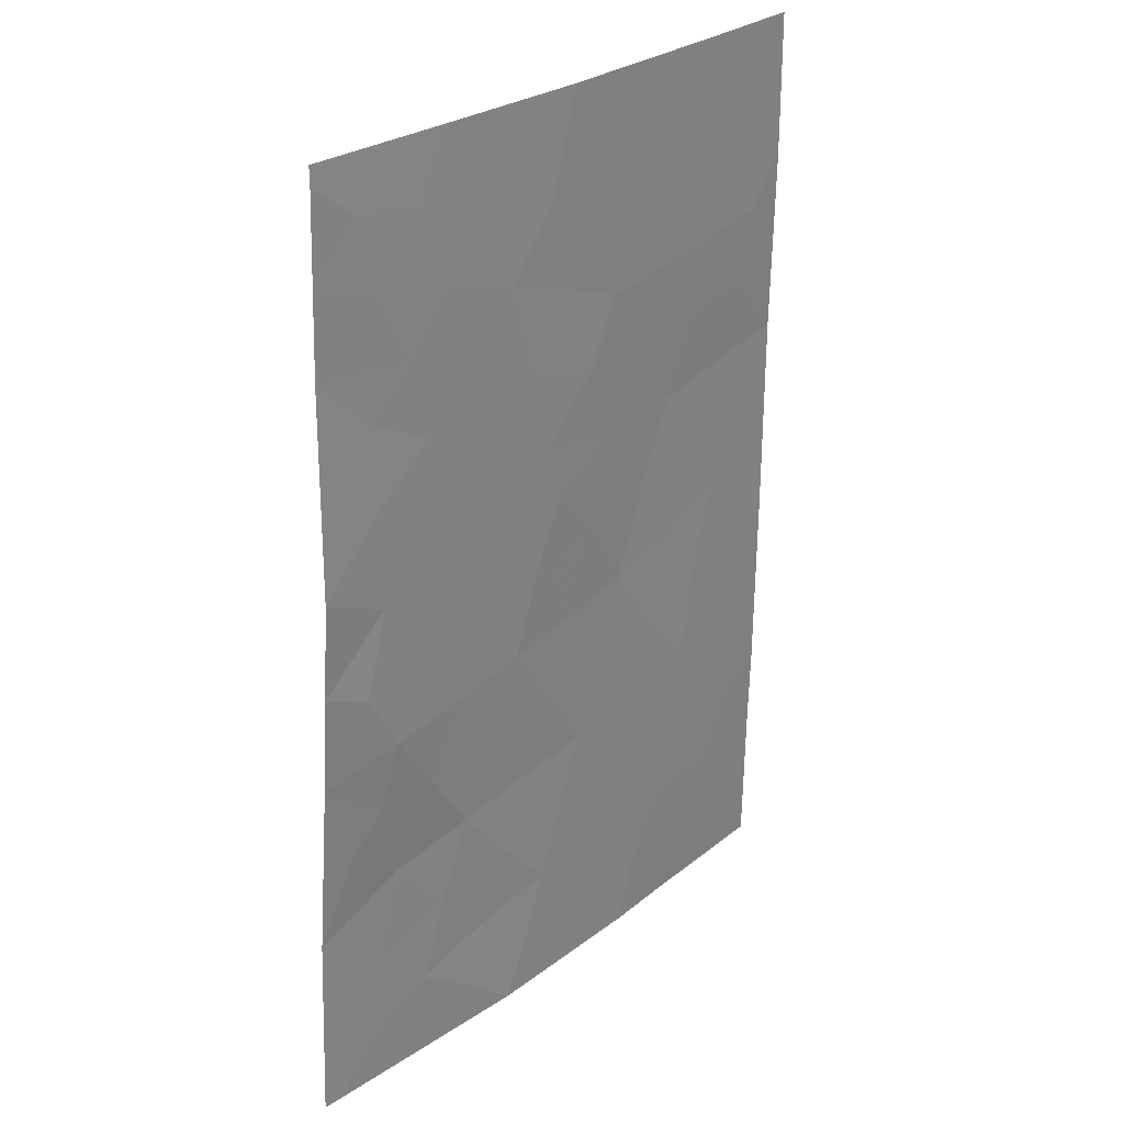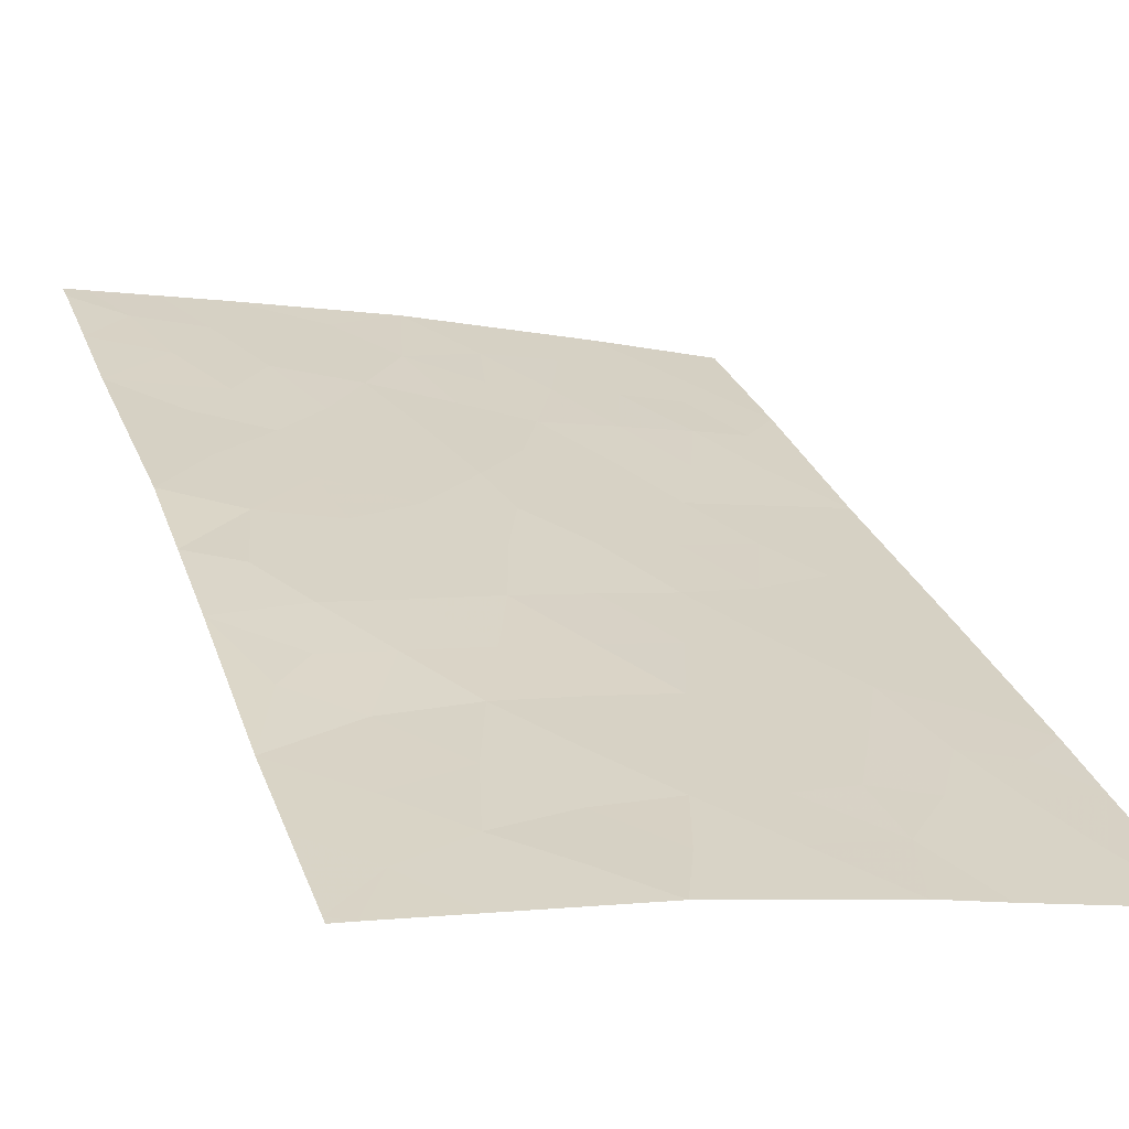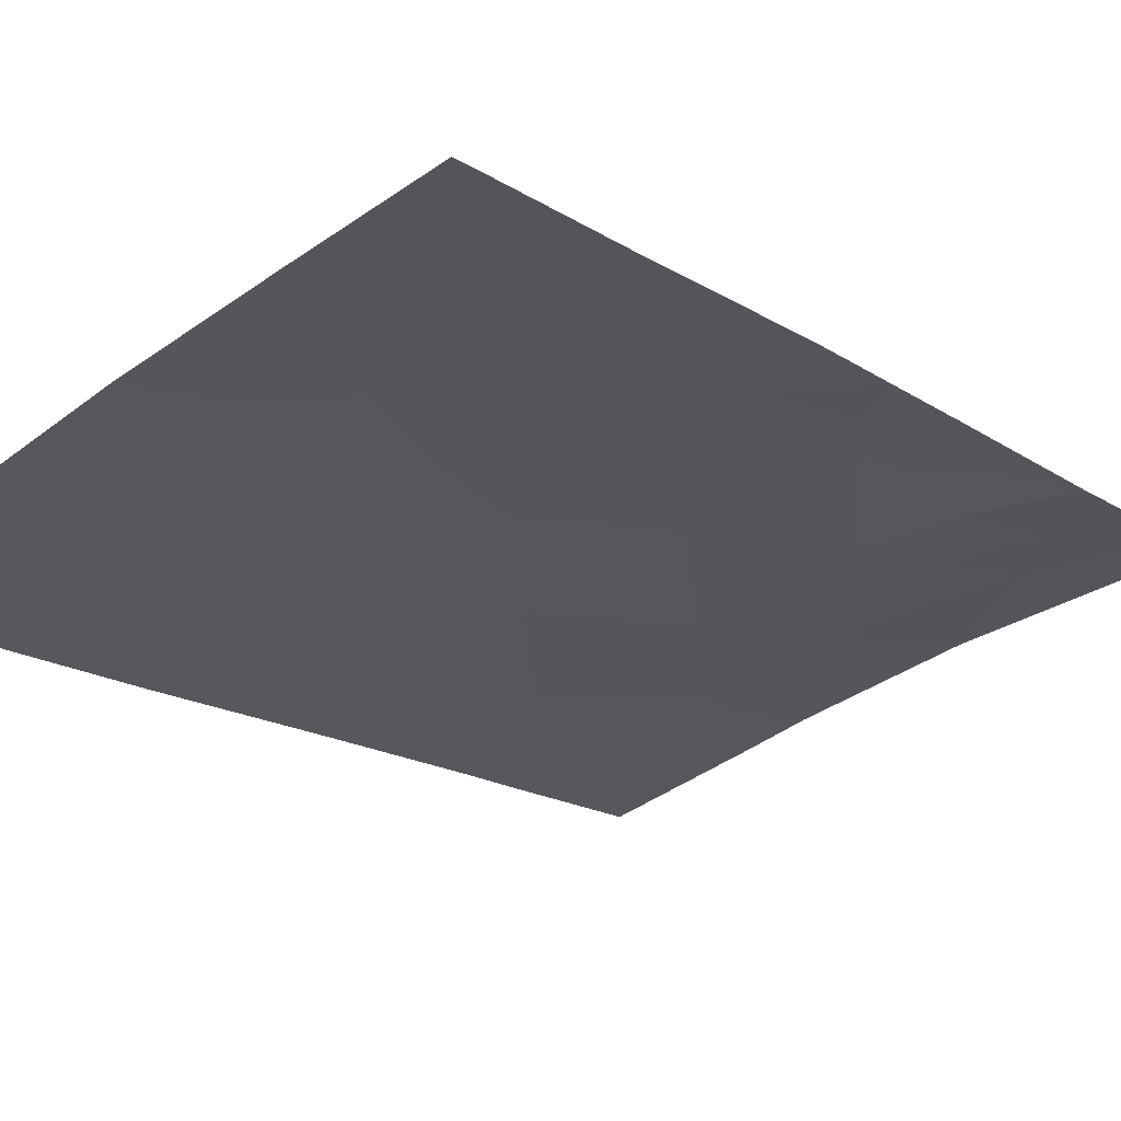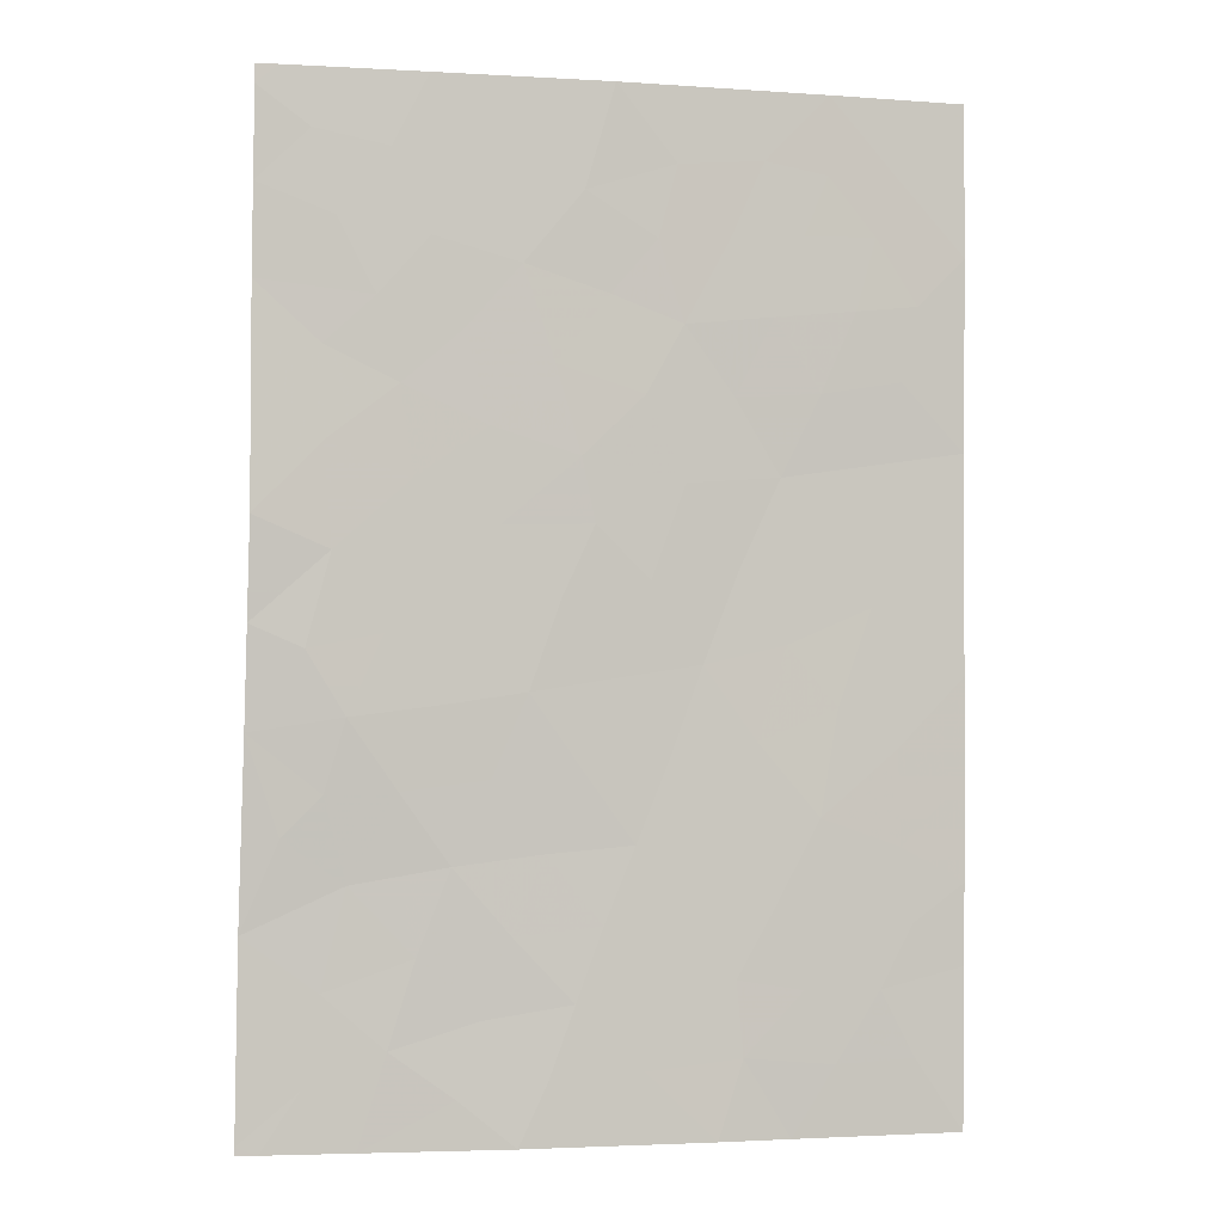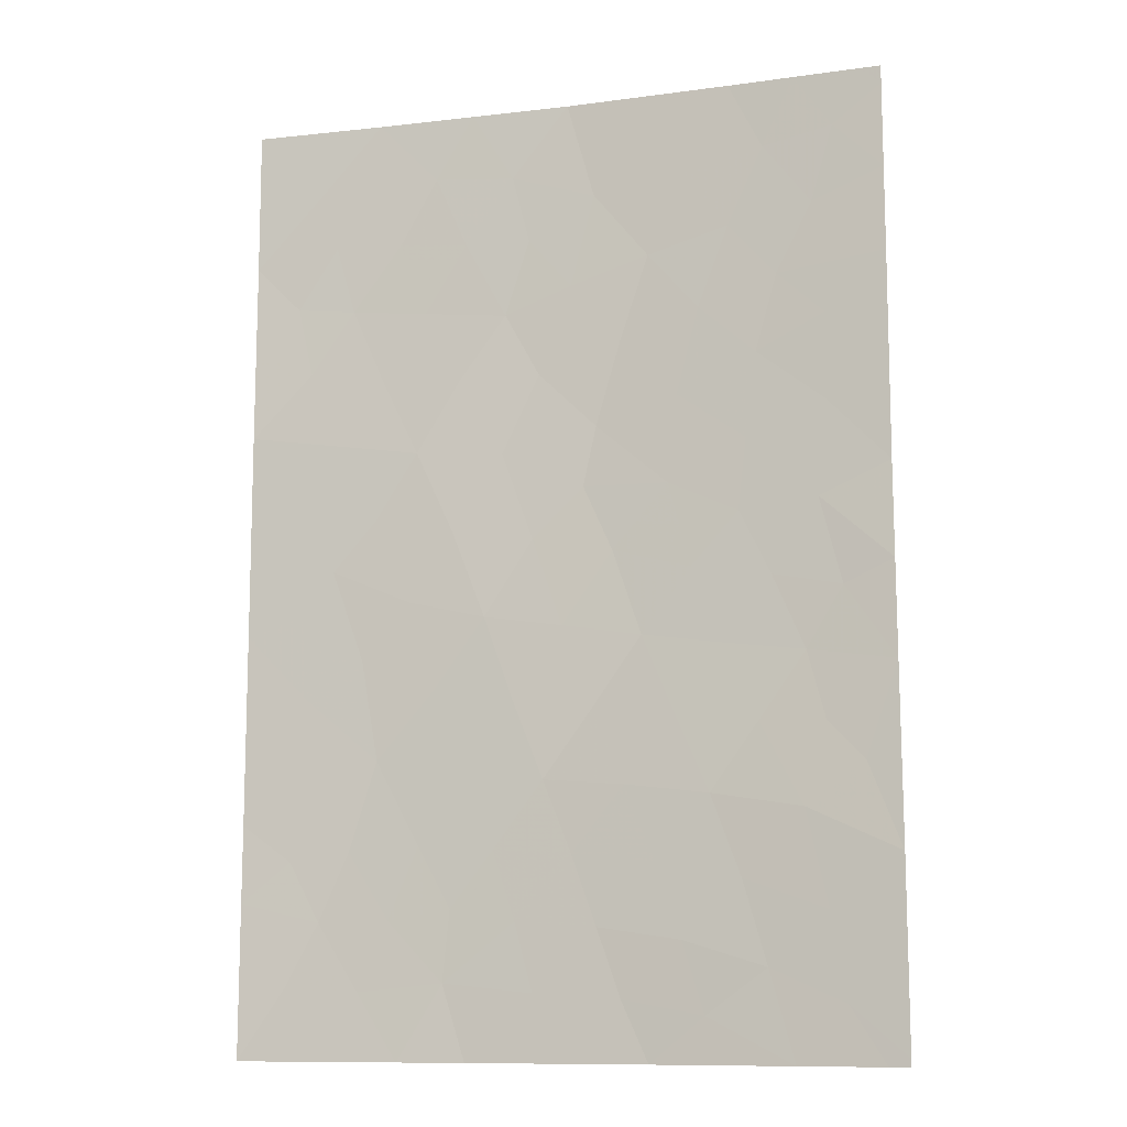
<metadata>
{"format":"obj","ext":"obj","renderer":"f3d","projection":"perspective","resolution":1024,"background":"white","views":[{"elev":26.7,"azim":-35.7,"up":"+Y"},{"elev":29.5,"azim":-19.5,"up":"+Z"},{"elev":-17.4,"azim":-140.1,"up":"+Z"},{"elev":-2.4,"azim":1.7,"up":"+Y"},{"elev":-10.7,"azim":-147.6,"up":"+Y"}]}
</metadata>
<code>
v 15.71 -48.08 49.93
v 13.68 -50 50.46
v 15.76 -38 50.02
v 14.16 -38 50.51
v 7.536 -49.9 51.77
v 7.535 -50 51.77
v 7.791 -50 51.73
v 15.7 -50 49.9
v 15.72 -47.11 49.95
v 11.71 -38 51.22
v 7.756 -38.22 52.15
v 8.018 -38 52.09
v 9.65 -38 51.71
v 7.726 -40.37 52.1
v 7.755 -38 52.15
v 12.85 -50 50.7
v 11.25 -48.41 51.12
v 9.182 -48.89 51.53
v 15.73 -44.72 49.97
v 14.03 -46.35 50.46
v 7.575 -47.59 51.84
v 12.69 -44.6 50.83
v 11.92 -46.64 50.99
v 10.61 -50 51.24
v 11.32 -42.26 51.27
v 15.74 -42.11 49.98
v 7.721 -42.96 52.09
v 8.753 -45.19 51.81
v 7.651 -45.36 51.97
v 9.885 -46.86 51.46
v 14.14 -38.94 50.51
v 15.76 -39.82 50.02
v 14.72 -48.33 50.23
v 14.64 -43.93 50.29
v 10.67 -40.1 51.45
v 13.06 -48.18 50.68
v 9.552 -43.46 51.66
v 10.74 -44.91 51.34
v 9.331 -41.49 51.75
v 13.58 -42.45 50.61
v 13.14 -49.06 50.64
v 15.76 -38.91 50.02
v 14.91 -38.87 50.28
v 14.96 -38 50.26
v 15.7 -49.04 49.92
v 15.13 -49.12 50.09
v 15.1 -47.58 50.13
v 14.36 -47.47 50.34
v 14.97 -46.69 50.18
v 8.367 -38.68 52.01
v 8.834 -38 51.9
v 9.23 -38.85 51.81
v 7.741 -39.3 52.13
v 8.632 -39.64 51.94
v 13.3 -45.48 50.65
v 12.93 -46.53 50.73
v 12.31 -45.66 50.91
v 8.849 -50 51.55
v 10.68 -38 51.46
v 10.71 -38.47 51.45
v 10.42 -43.04 51.47
v 9.458 -42.55 51.7
v 10.31 -41.94 51.51
v 8.242 -49.3 51.67
v 7.556 -48.75 51.8
v 8.45 -48.24 51.67
v 12.5 -42.53 50.93
v 13.05 -41.54 50.78
v 14.05 -41.47 50.5
v 15 -41.31 50.23
v 14.6 -42.29 50.31
v 12.03 -49.18 50.92
v 12.25 -48.33 50.87
v 11.56 -47.54 51.06
v 12.53 -47.47 50.82
v 15.73 -45.92 49.96
v 14.94 -45.56 50.2
v 12.93 -38 50.86
v 15.75 -40.97 50
v 14.47 -40.5 50.41
v 15.74 -43.42 49.98
v 15.04 -44.49 50.17
v 15.02 -43 50.18
v 10.55 -47.64 51.3
v 10.92 -46.73 51.22
v 12.1 -43.65 51.02
v 11.71 -44.75 51.09
v 11.1 -43.85 51.28
v 14.24 -45.09 50.4
v 13.64 -44.37 50.57
v 7.686 -44.16 52.03
v 8.306 -44.44 51.92
v 11.03 -41.22 51.35
v 11.64 -40.41 51.19
v 14.7 -39.63 50.34
v 13.86 -39.66 50.59
v 10.21 -48.57 51.33
v 9.495 -47.86 51.5
v 11.73 -50 50.97
v 10.95 -49.25 51.18
v 8.501 -42.14 51.92
v 14.69 -50 50.18
v 14.2 -49.17 50.35
v 9.935 -49.44 51.38
v 9.907 -50 51.37
v 9.667 -39.83 51.7
v 10.21 -39.07 51.57
v 11.36 -39.24 51.29
v 8.742 -47.05 51.66
v 9.073 -40.52 51.83
v 8.481 -41.07 51.93
v 10.04 -40.85 51.59
v 13.84 -48.31 50.47
v 13.48 -47.41 50.58
v 7.723 -41.67 52.1
v 13.51 -40.61 50.67
v 13 -39.74 50.83
v 13.1 -43.5 50.73
v 14.1 -43.3 50.45
v 9.734 -45.06 51.58
v 10.32 -45.89 51.4
v 9.311 -46.02 51.64
v 9.159 -44.26 51.73
v 10.13 -44.11 51.51
v 11.32 -45.78 51.17
v 12.19 -39.76 51.06
v 8.026 -46.53 51.84
v 7.613 -46.48 51.9
v 8.497 -46.05 51.79
v 8.593 -43.35 51.88
v 13.4 -38.81 50.72
v 12.41 -38.9 51.01
v 15.19 -40.42 50.18
v 12.05 -41.54 51.08
v 12.48 -40.72 50.96
v 11.48 -43.02 51.21
f 42 43 44
f 6 5 7
f 45 8 46
f 47 48 49
f 51 52 50
f 53 50 54
f 12 11 15
f 55 56 57
f 7 64 58
f 13 59 60
f 61 62 63
f 65 66 64
f 69 70 71
f 41 72 73
f 74 75 73
f 1 33 47
f 76 49 77
f 81 82 34
f 74 84 85
f 86 87 88
f 77 89 82
f 55 90 89
f 91 27 130
f 134 93 94
f 80 96 95
f 97 98 84
f 99 100 72
f 46 102 103
f 24 105 104
f 106 52 107
f 108 107 60
f 98 66 109
f 112 110 106
f 103 41 113
f 114 48 113
f 116 117 96
f 116 69 68
f 67 118 86
f 119 71 83
f 120 121 122
f 120 123 124
f 124 61 88
f 87 57 125
f 56 114 75
f 117 126 132
f 108 126 94
f 63 112 93
f 97 100 104
f 119 90 118
f 122 109 129
f 121 125 85
f 92 130 123
f 16 41 2
f 3 42 44
f 42 32 43
f 44 43 4
f 1 45 46
f 46 33 1
f 9 47 49
f 47 33 48
f 49 48 20
f 50 11 12
f 12 51 50
f 51 13 52
f 50 52 54
f 14 53 54
f 53 11 50
f 22 55 57
f 55 20 56
f 57 56 23
f 58 64 18
f 59 10 60
f 108 60 10
f 25 61 63
f 61 37 62
f 63 62 39
f 64 7 5
f 5 65 64
f 65 21 66
f 64 66 18
f 40 67 68
f 67 25 134
f 40 69 71
f 69 80 70
f 71 70 26
f 36 41 73
f 41 16 72
f 73 72 17
f 17 74 73
f 74 23 75
f 73 75 36
f 1 47 9
f 19 76 77
f 76 9 49
f 77 49 20
f 10 78 132
f 78 4 131
f 32 79 133
f 79 26 70
f 26 81 83
f 81 19 82
f 23 74 85
f 74 17 84
f 85 84 30
f 86 22 87
f 88 87 38
f 19 77 82
f 77 20 89
f 82 89 34
f 20 55 89
f 55 22 90
f 89 90 34
f 29 91 92
f 94 93 35
f 4 43 31
f 43 32 95
f 32 133 95
f 95 96 31
f 17 97 84
f 97 18 98
f 84 98 30
f 16 99 72
f 99 24 100
f 72 100 17
f 62 101 39
f 33 46 103
f 46 8 102
f 103 102 2
f 58 104 105
f 104 58 18
f 35 106 107
f 106 54 52
f 107 52 13
f 108 35 107
f 60 107 13
f 30 98 109
f 98 18 66
f 109 66 21
f 111 110 39
f 35 112 106
f 112 39 110
f 106 110 54
f 33 103 113
f 103 2 41
f 113 41 36
f 36 114 113
f 114 20 48
f 113 48 33
f 111 115 14
f 80 116 96
f 116 135 117
f 135 116 68
f 116 80 69
f 68 69 40
f 25 67 136
f 67 40 118
f 86 118 22
f 119 40 71
f 28 120 122
f 120 38 121
f 122 121 30
f 38 120 124
f 120 28 123
f 124 123 37
f 38 124 88
f 124 37 61
f 88 61 136
f 38 87 125
f 87 22 57
f 125 57 23
f 23 56 75
f 56 20 114
f 75 114 36
f 117 135 126
f 35 108 94
f 94 126 135
f 63 39 112
f 93 112 35
f 18 97 104
f 97 17 100
f 104 100 24
f 40 119 118
f 119 34 90
f 118 90 22
f 122 30 109
f 30 121 85
f 121 38 125
f 85 125 23
f 28 129 29
f 128 29 127
f 28 92 123
f 123 130 37
f 127 21 128
f 92 28 29
f 10 132 108
f 127 109 21
f 91 130 92
f 101 115 111
f 129 109 127
f 31 43 95
f 39 101 111
f 28 122 129
f 129 127 29
f 62 130 101
f 131 4 31
f 37 130 62
f 101 130 27
f 101 27 115
f 83 71 26
f 131 117 132
f 132 126 108
f 131 132 78
f 80 133 70
f 81 34 83
f 133 79 70
f 133 80 95
f 96 117 131
f 34 119 83
f 31 96 131
f 67 134 68
f 135 68 134
f 135 134 94
f 25 63 93
f 134 25 93
f 88 136 86
f 136 67 86
f 136 61 25
f 14 54 110
f 111 14 110

</code>
